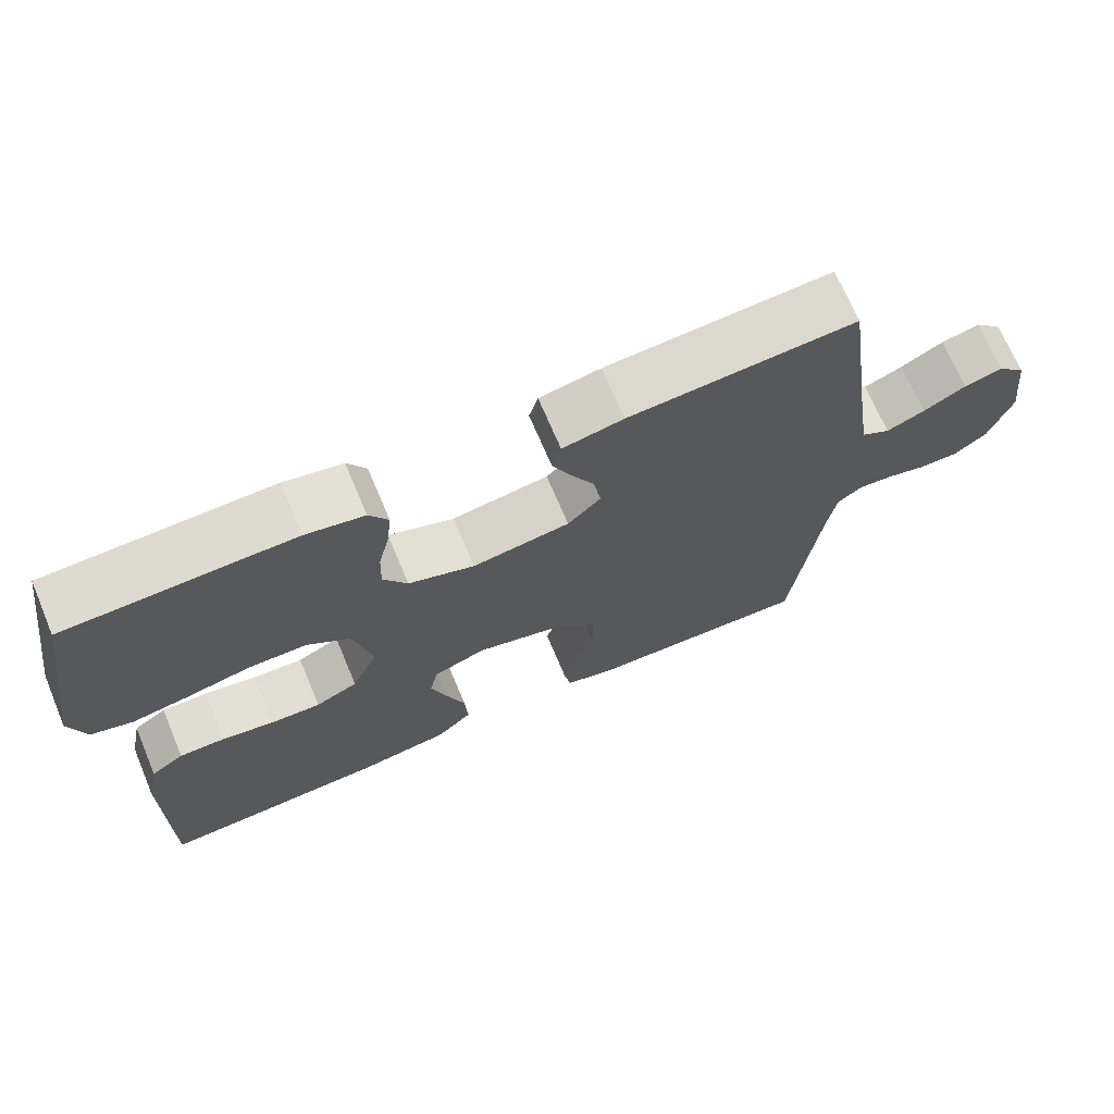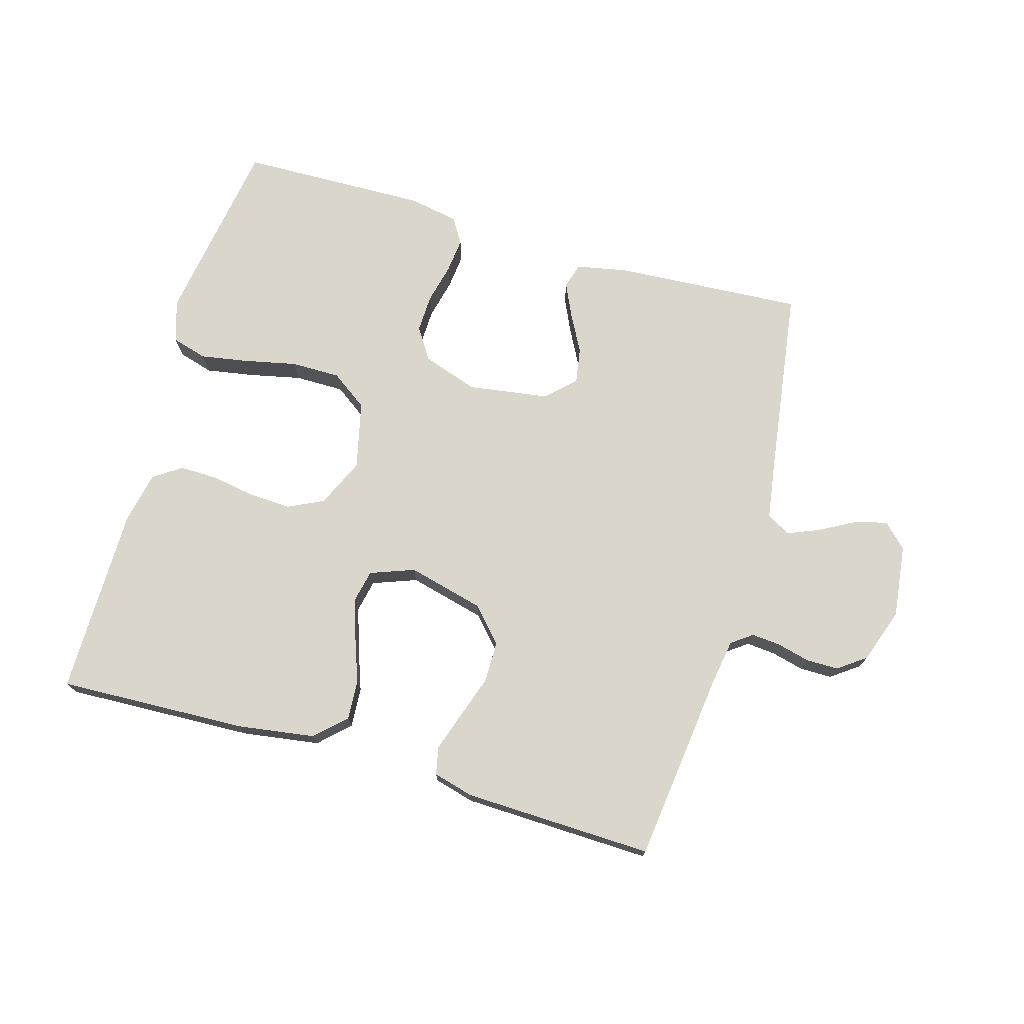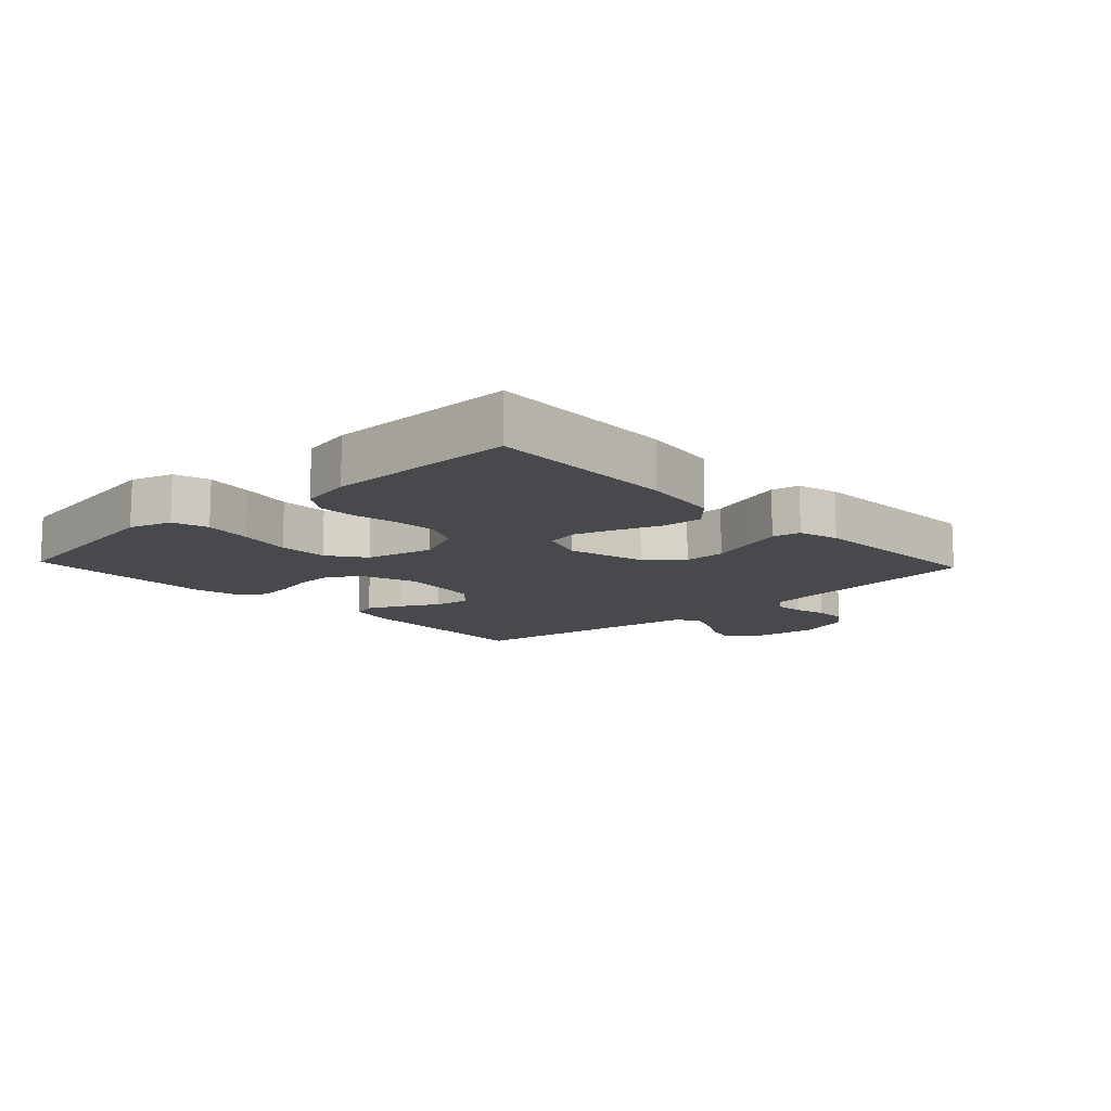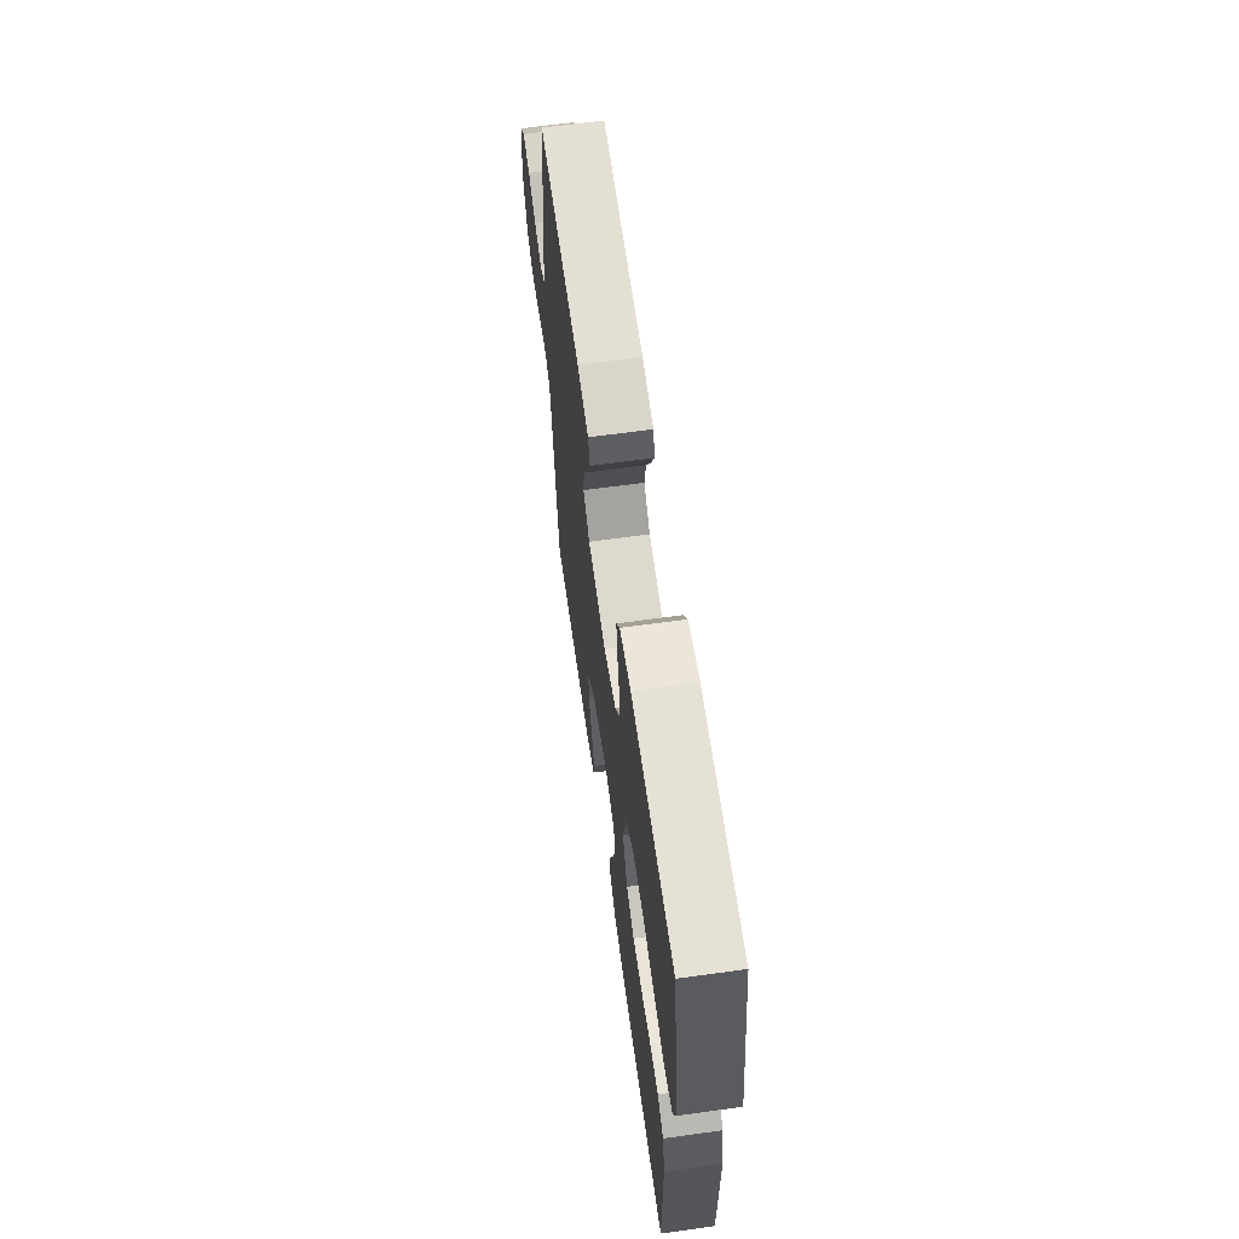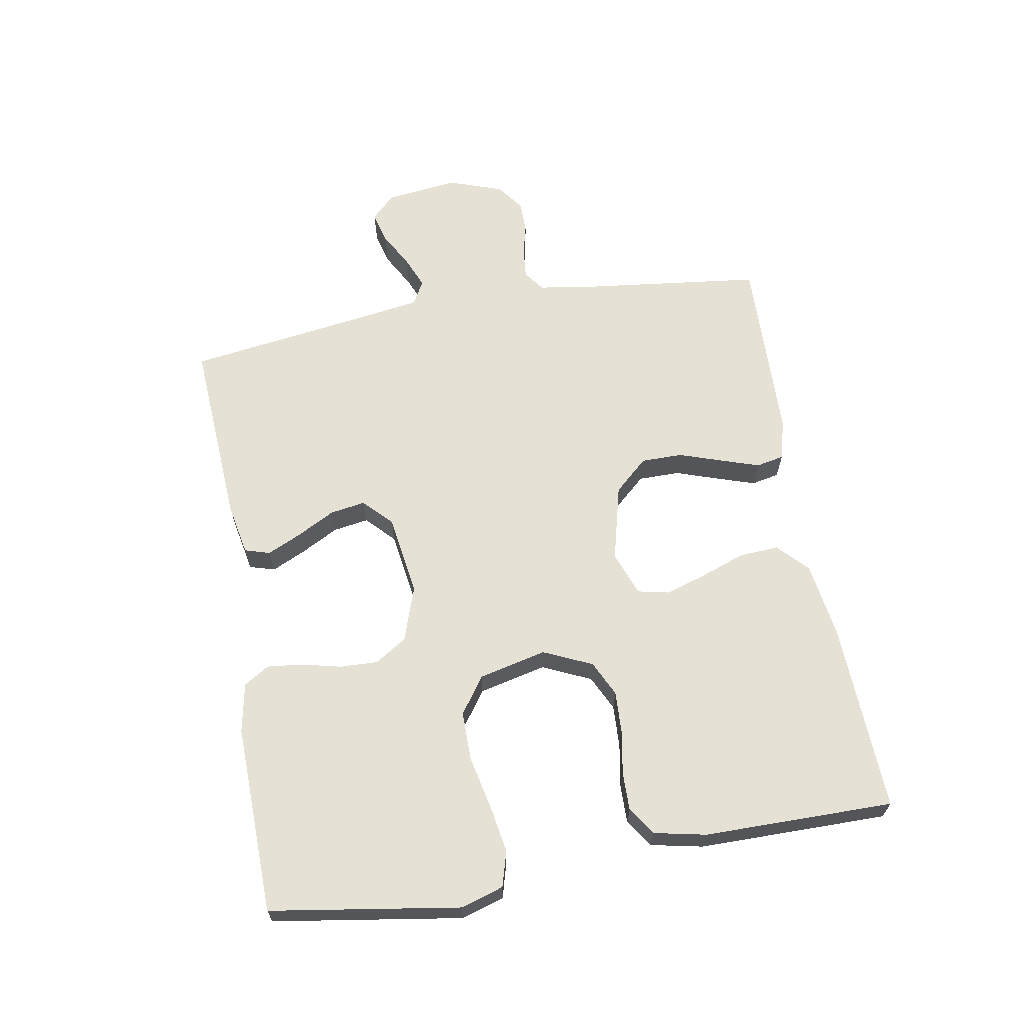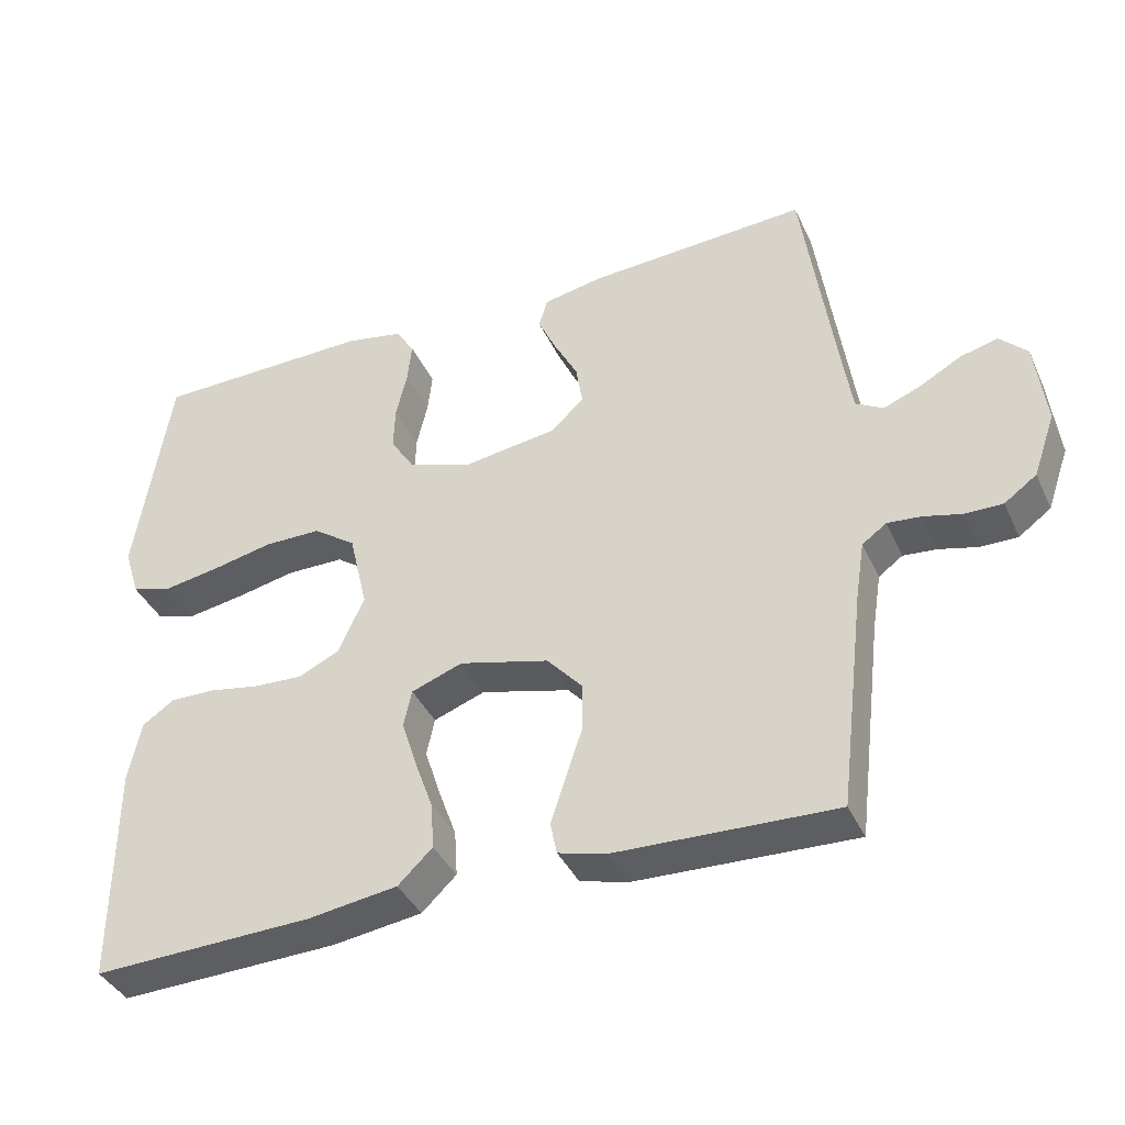
<metadata>
{"format":"obj","ext":"obj","renderer":"f3d","projection":"perspective","resolution":1024,"background":"white","views":[{"elev":69.7,"azim":157.1,"up":"+Z"},{"elev":73.6,"azim":-163.9,"up":"+Y"},{"elev":-12.0,"azim":133.2,"up":"+Y"},{"elev":63.5,"azim":82.0,"up":"+Z"},{"elev":64.5,"azim":80.1,"up":"+Y"},{"elev":-38.8,"azim":-157.1,"up":"+Z"}]}
</metadata>
<code>
v -0.5 0.07 0.5
v -0.2 0.07 0.481
v -0.119 0.07 0.465
v -0.107 0.07 0.425
v -0.132 0.07 0.371
v -0.164 0.07 0.311
v -0.173 0.07 0.255
v -0.129 0.07 0.212
v 0 0.07 0.193
v 0.088 0.07 0.223
v 0.12 0.07 0.273
v 0.118 0.07 0.333
v 0.103 0.07 0.396
v 0.097 0.07 0.452
v 0.122 0.07 0.492
v 0.2 0.07 0.507
v 0.5 0.07 0.5
v 0.547 0.07 0.2
v 0.526 0.07 0.133
v 0.47 0.07 0.117
v 0.394 0.07 0.13
v 0.311 0.07 0.148
v 0.233 0.07 0.148
v 0.175 0.07 0.107
v 0.15 0.07 0
v 0.185 0.07 -0.077
v 0.241 0.07 -0.104
v 0.308 0.07 -0.101
v 0.377 0.07 -0.089
v 0.438 0.07 -0.088
v 0.482 0.07 -0.118
v 0.499 0.07 -0.2
v 0.5 0.07 -0.5
v 0.2 0.07 -0.488
v 0.078 0.07 -0.47
v 0.031 0.07 -0.425
v 0.035 0.07 -0.362
v 0.06 0.07 -0.293
v 0.081 0.07 -0.228
v 0.07 0.07 -0.177
v 0 0.07 -0.151
v -0.122 0.07 -0.182
v -0.17 0.07 -0.235
v -0.17 0.07 -0.301
v -0.147 0.07 -0.369
v -0.127 0.07 -0.43
v -0.136 0.07 -0.474
v -0.2 0.07 -0.491
v -0.5 0.07 -0.5
v -0.536 0.07 -0.2
v -0.548 0.07 -0.125
v -0.581 0.07 -0.101
v -0.627 0.07 -0.105
v -0.679 0.07 -0.118
v -0.73 0.07 -0.118
v -0.774 0.07 -0.086
v -0.804 0.07 0
v -0.79 0.07 0.116
v -0.753 0.07 0.153
v -0.702 0.07 0.14
v -0.646 0.07 0.109
v -0.595 0.07 0.088
v -0.557 0.07 0.109
v -0.543 0.07 0.2
v -0.5 0 0.5
v -0.2 0 0.481
v -0.119 0 0.465
v -0.107 0 0.425
v -0.132 0 0.371
v -0.164 0 0.311
v -0.173 0 0.255
v -0.129 0 0.212
v 0 0 0.193
v 0.088 0 0.223
v 0.12 0 0.273
v 0.118 0 0.333
v 0.103 0 0.396
v 0.097 0 0.452
v 0.122 0 0.492
v 0.2 0 0.507
v 0.5 0 0.5
v 0.547 0 0.2
v 0.526 0 0.133
v 0.47 0 0.117
v 0.394 0 0.13
v 0.311 0 0.148
v 0.233 0 0.148
v 0.175 0 0.107
v 0.15 0 0
v 0.185 0 -0.077
v 0.241 0 -0.104
v 0.308 0 -0.101
v 0.377 0 -0.089
v 0.438 0 -0.088
v 0.482 0 -0.118
v 0.499 0 -0.2
v 0.5 0 -0.5
v 0.2 0 -0.488
v 0.078 0 -0.47
v 0.031 0 -0.425
v 0.035 0 -0.362
v 0.06 0 -0.293
v 0.081 0 -0.228
v 0.07 0 -0.177
v 0 0 -0.151
v -0.122 0 -0.182
v -0.17 0 -0.235
v -0.17 0 -0.301
v -0.147 0 -0.369
v -0.127 0 -0.43
v -0.136 0 -0.474
v -0.2 0 -0.491
v -0.5 0 -0.5
v -0.536 0 -0.2
v -0.548 0 -0.125
v -0.581 0 -0.101
v -0.627 0 -0.105
v -0.679 0 -0.118
v -0.73 0 -0.118
v -0.774 0 -0.086
v -0.804 0 0
v -0.79 0 0.116
v -0.753 0 0.153
v -0.702 0 0.14
v -0.646 0 0.109
v -0.595 0 0.088
v -0.557 0 0.109
v -0.543 0 0.2
f 59 60 61
f 58 59 61
f 57 58 61
f 56 57 61
f 55 56 61
f 54 55 61
f 53 54 61
f 52 53 61 62
f 51 52 62 63
f 48 49 50
f 47 48 50
f 46 47 50
f 45 46 50
f 44 45 50
f 51 63 64
f 50 51 64
f 44 50 64
f 43 44 64
f 36 37 38
f 35 36 38
f 34 35 38
f 33 34 38
f 32 33 38
f 31 32 38
f 30 31 38
f 29 30 38
f 28 29 38
f 27 28 38 39
f 26 27 39 40
f 20 21 22
f 19 20 22
f 18 19 22
f 17 18 22
f 16 17 22
f 15 16 22
f 14 15 22
f 13 14 22
f 12 13 22
f 11 12 22 23
f 10 11 23 24
f 4 5 6
f 3 4 6
f 2 3 6
f 1 2 6
f 64 1 6
f 64 6 7
f 64 7 8
f 43 64 8
f 42 43 8
f 41 42 8 9
f 40 41 9
f 26 40 9
f 25 26 9
f 9 10 24 25
f 125 124 123
f 125 123 122
f 125 122 121
f 125 121 120
f 125 120 119
f 125 119 118
f 125 118 117
f 126 125 117 116
f 127 126 116 115
f 114 113 112
f 114 112 111
f 114 111 110
f 114 110 109
f 114 109 108
f 128 127 115
f 128 115 114
f 128 114 108
f 128 108 107
f 102 101 100
f 102 100 99
f 102 99 98
f 102 98 97
f 102 97 96
f 102 96 95
f 102 95 94
f 102 94 93
f 102 93 92
f 103 102 92 91
f 104 103 91 90
f 86 85 84
f 86 84 83
f 86 83 82
f 86 82 81
f 86 81 80
f 86 80 79
f 86 79 78
f 86 78 77
f 86 77 76
f 87 86 76 75
f 88 87 75 74
f 70 69 68
f 70 68 67
f 70 67 66
f 70 66 65
f 70 65 128
f 71 70 128
f 72 71 128
f 72 128 107
f 72 107 106
f 73 72 106 105
f 73 105 104
f 73 104 90
f 73 90 89
f 89 88 74 73
f 1 65 66 2
f 2 66 67 3
f 3 67 68 4
f 4 68 69 5
f 5 69 70 6
f 6 70 71 7
f 7 71 72 8
f 8 72 73 9
f 9 73 74 10
f 10 74 75 11
f 11 75 76 12
f 12 76 77 13
f 13 77 78 14
f 14 78 79 15
f 15 79 80 16
f 16 80 81 17
f 17 81 82 18
f 18 82 83 19
f 19 83 84 20
f 20 84 85 21
f 21 85 86 22
f 22 86 87 23
f 23 87 88 24
f 24 88 89 25
f 25 89 90 26
f 26 90 91 27
f 27 91 92 28
f 28 92 93 29
f 29 93 94 30
f 30 94 95 31
f 31 95 96 32
f 32 96 97 33
f 33 97 98 34
f 34 98 99 35
f 35 99 100 36
f 36 100 101 37
f 37 101 102 38
f 38 102 103 39
f 39 103 104 40
f 40 104 105 41
f 41 105 106 42
f 42 106 107 43
f 43 107 108 44
f 44 108 109 45
f 45 109 110 46
f 46 110 111 47
f 47 111 112 48
f 48 112 113 49
f 49 113 114 50
f 50 114 115 51
f 51 115 116 52
f 52 116 117 53
f 53 117 118 54
f 54 118 119 55
f 55 119 120 56
f 56 120 121 57
f 57 121 122 58
f 58 122 123 59
f 59 123 124 60
f 60 124 125 61
f 61 125 126 62
f 62 126 127 63
f 63 127 128 64
f 64 128 65 1

</code>
